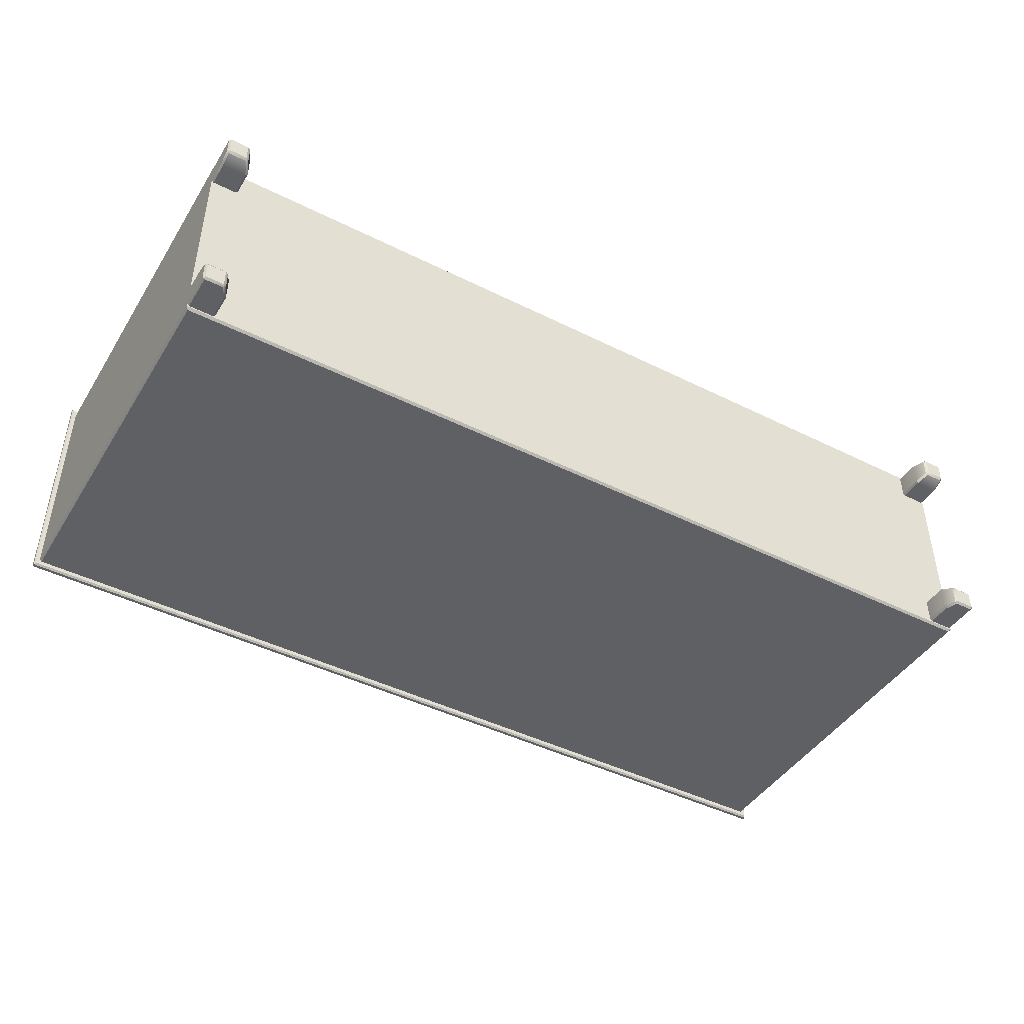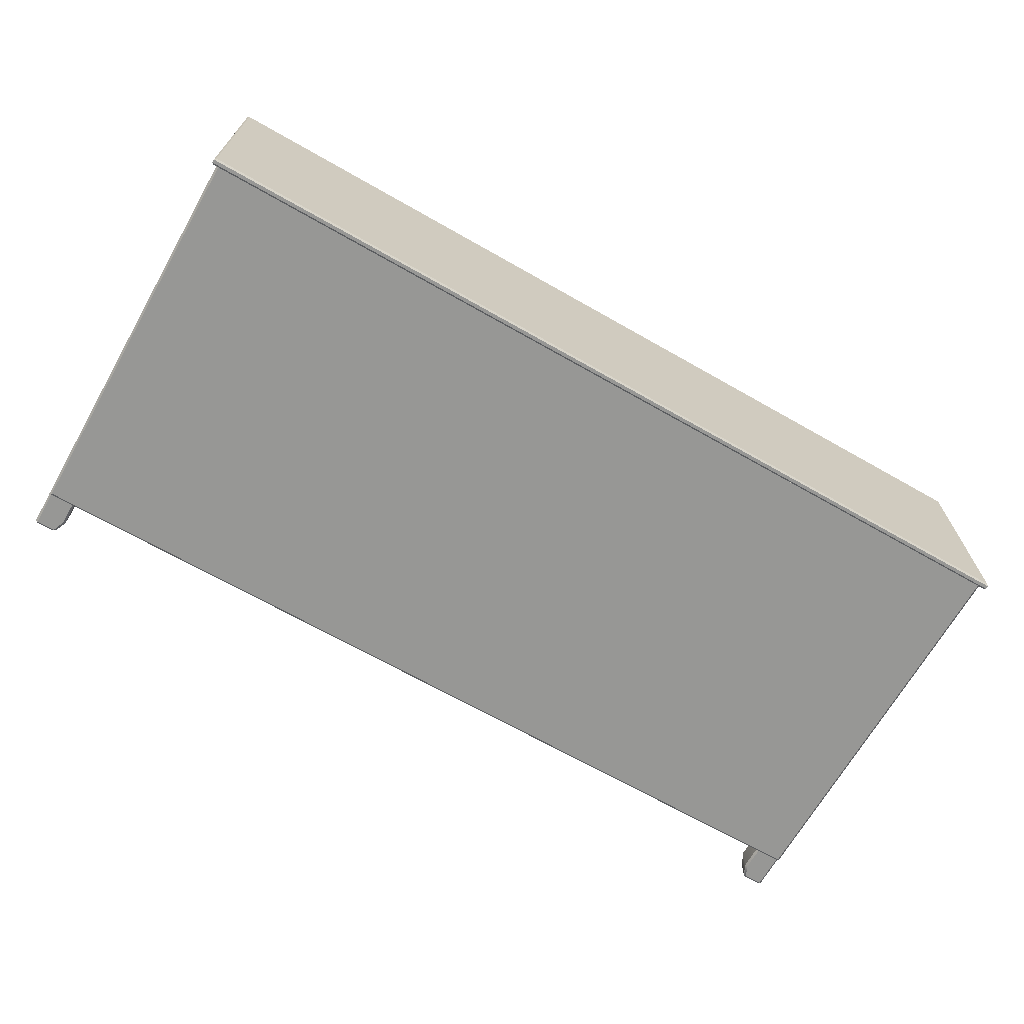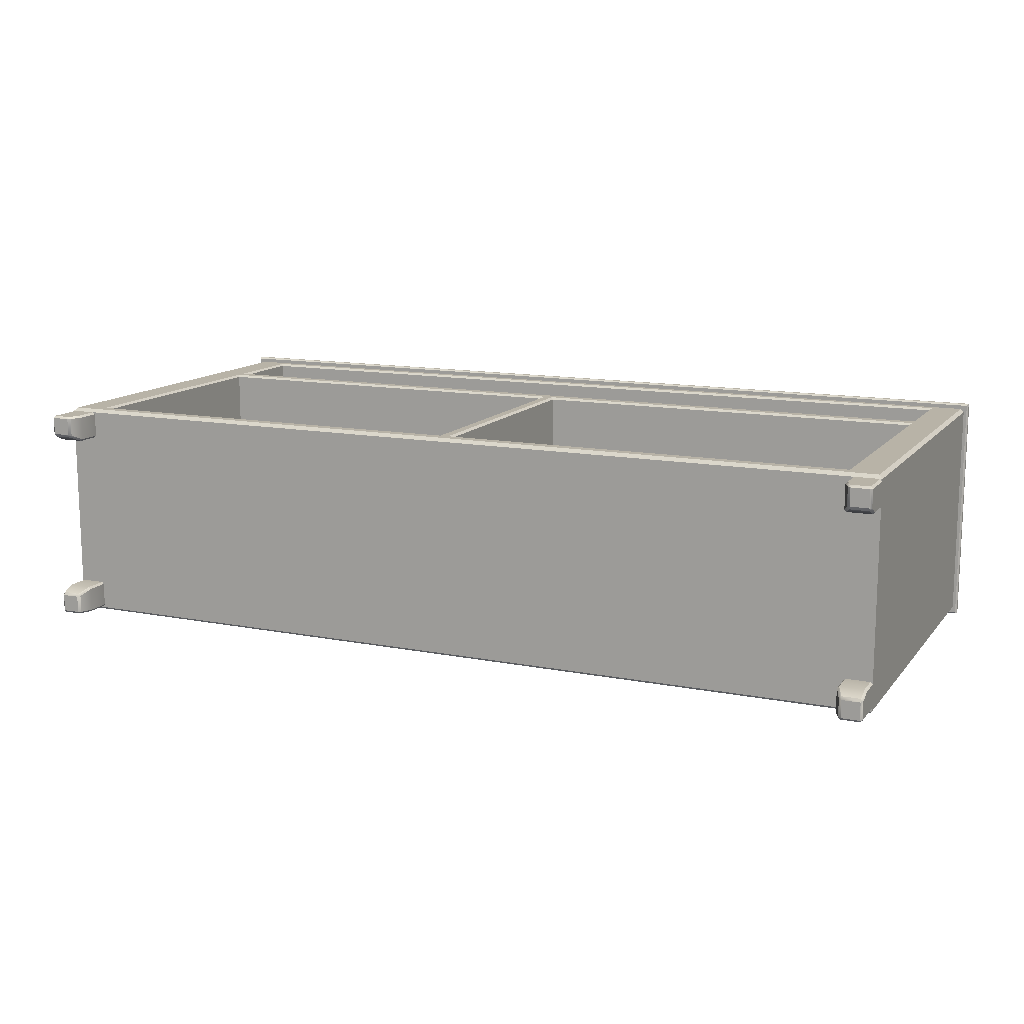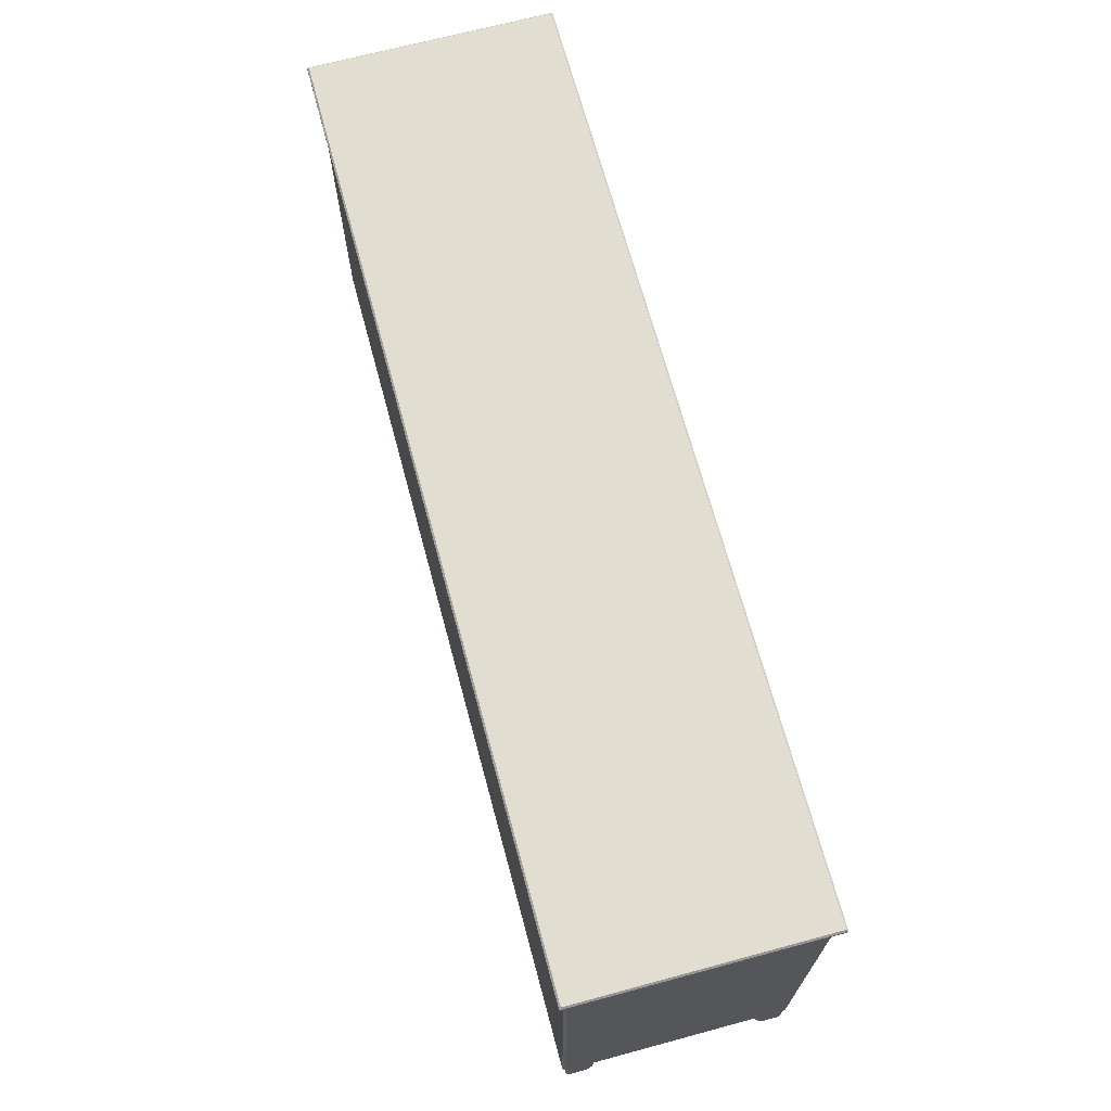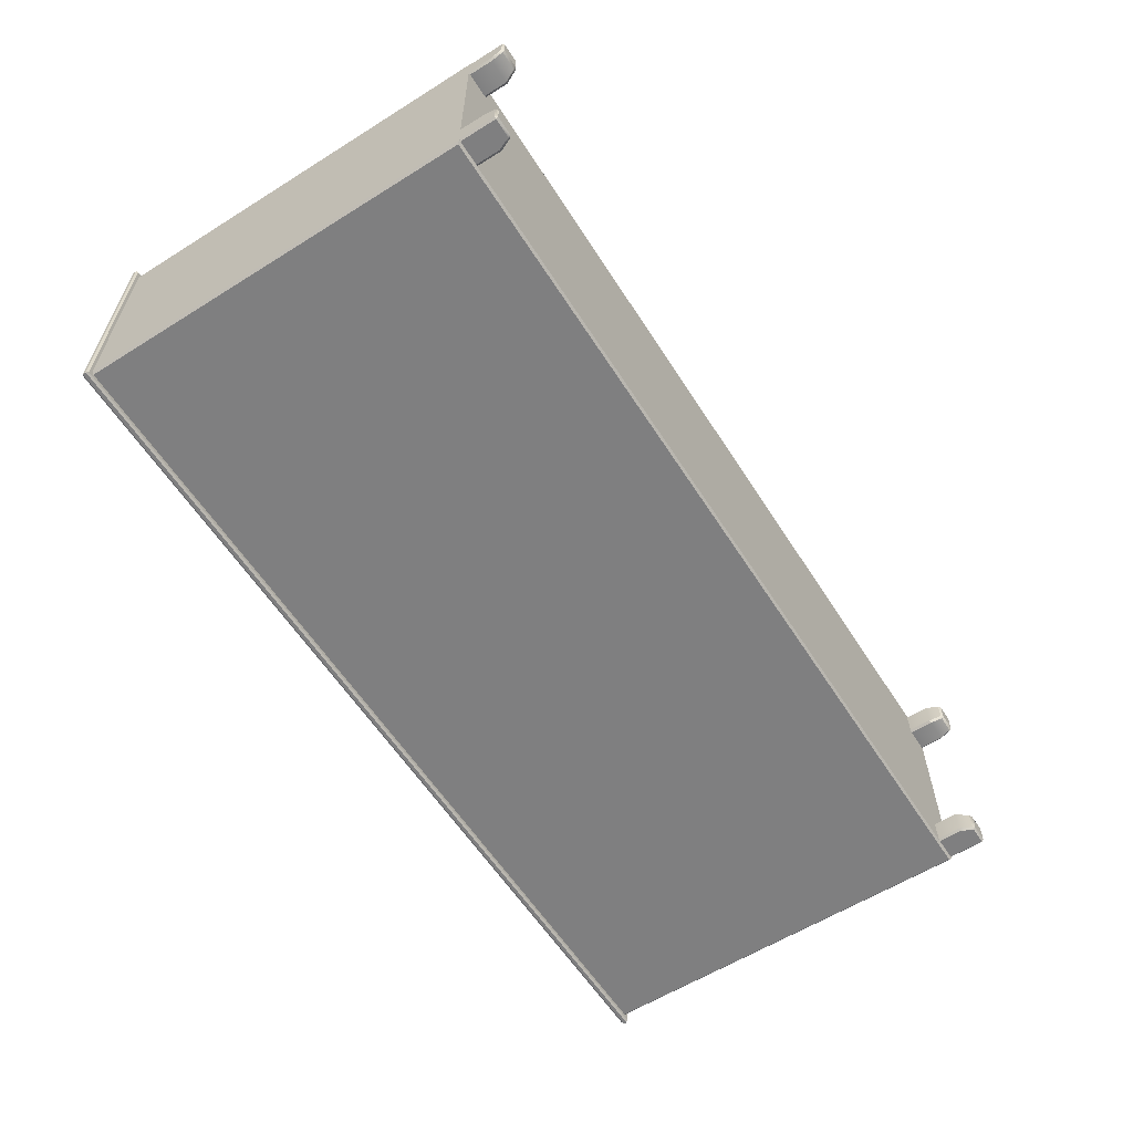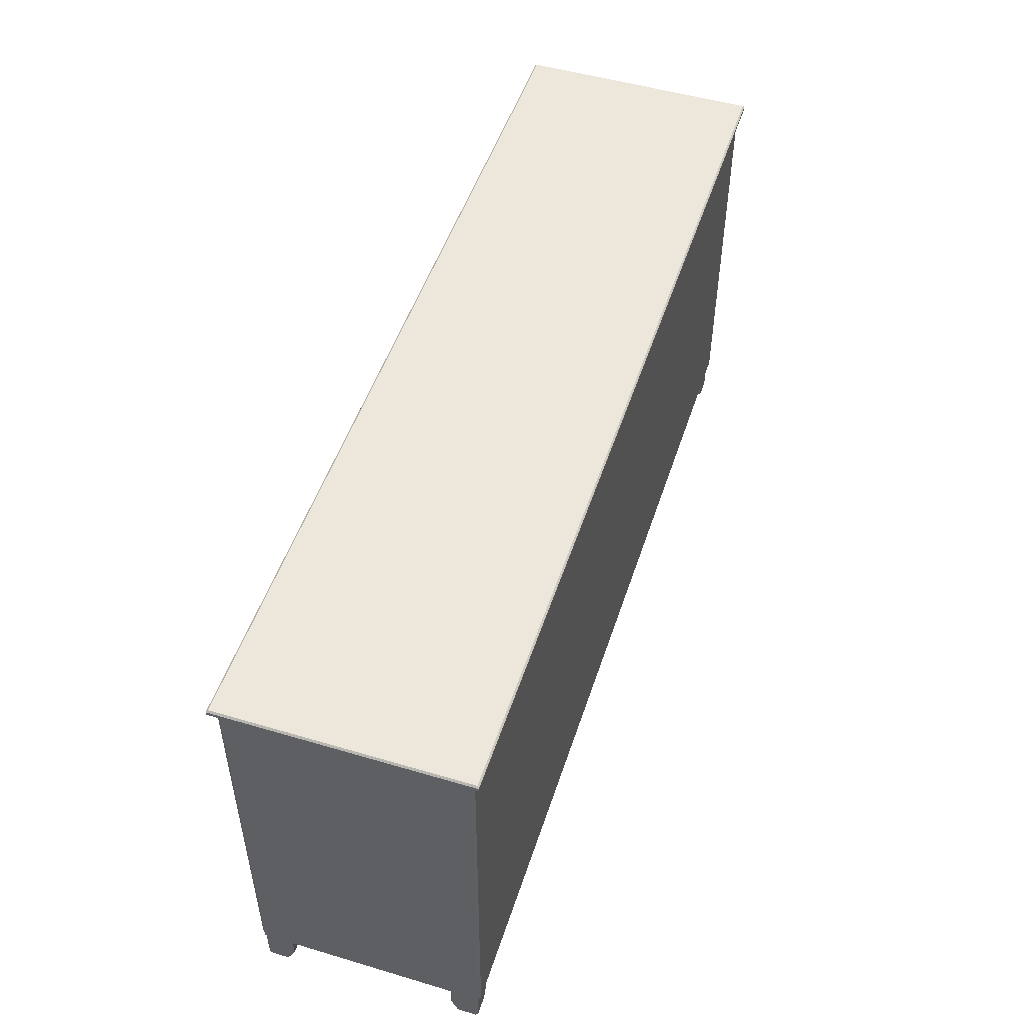
<metadata>
{"format":"obj","ext":"obj","renderer":"f3d","projection":"perspective","resolution":1024,"background":"white","views":[{"elev":-44.5,"azim":-30.2,"up":"+Z"},{"elev":-68.1,"azim":150.3,"up":"+Z"},{"elev":12.9,"azim":24.2,"up":"+Z"},{"elev":68.5,"azim":-105.1,"up":"+Y"},{"elev":-59.9,"azim":-57.4,"up":"+Z"},{"elev":50.4,"azim":108.0,"up":"+Y"}]}
</metadata>
<code>
v -127.2 0.5899 -30.7
v -126.6 0 -30.7
v -126.6 0.5899 -31.29
v -121.6 0 -30.7
v -120.8 0.5422 -30.7
v -121.4 0.5899 -31.29
v -127.2 0.5899 -25.52
v -126.6 0.5383 -24.9
v -126.6 0 -25.73
v -121.4 0.5383 -24.9
v -120.8 0.5422 -25.53
v -121.6 0 -25.73
v -126.6 3.933 -31.29
v -127.2 3.933 -30.7
v -119.9 4.054 -31.29
v -119.3 3.933 -30.7
v -126.6 10.68 -23.37
v -127.2 10.68 -23.96
v -127.2 4.059 -23.96
v -126.6 3.933 -23.37
v -119.3 10.68 -23.96
v -119.9 10.68 -23.37
v -119.9 3.933 -23.37
v -119.3 3.933 -23.96
v -119.9 10.68 -31.29
v -119.3 10.68 -30.7
v -127.2 10.68 -30.7
v -126.6 10.68 -31.29
v 127.2 0.5899 -30.7
v 126.6 0 -30.7
v 126.6 0.5899 -31.29
v 121.6 0 -30.7
v 120.8 0.5422 -30.7
v 121.4 0.5899 -31.29
v 127.2 0.5899 -25.52
v 126.6 0.5383 -24.9
v 126.6 0 -25.73
v 121.4 0.5383 -24.9
v 120.8 0.5422 -25.53
v 121.6 0 -25.73
v 126.6 3.933 -31.29
v 127.2 3.933 -30.7
v 119.9 4.054 -31.29
v 119.3 3.933 -30.7
v 126.6 10.68 -23.37
v 127.2 10.68 -23.96
v 127.2 4.059 -23.96
v 126.6 3.933 -23.37
v 119.3 10.68 -23.96
v 119.9 10.68 -23.37
v 119.9 3.933 -23.37
v 119.3 3.933 -23.96
v 119.9 10.68 -31.29
v 119.3 10.68 -30.7
v 127.2 10.68 -30.7
v 126.6 10.68 -31.29
v -127.2 0.5899 30.7
v -126.6 1e-06 30.7
v -126.6 0.5899 31.29
v -121.6 1e-06 30.7
v -120.8 0.5422 30.7
v -121.4 0.5899 31.29
v -127.2 0.5899 25.52
v -126.6 0.5383 24.9
v -126.6 1e-06 25.73
v -121.4 0.5383 24.9
v -120.8 0.5422 25.53
v -121.6 1e-06 25.73
v -126.6 3.933 31.29
v -127.2 3.933 30.7
v -119.9 4.054 31.29
v -119.3 3.933 30.7
v -126.6 10.68 23.37
v -127.2 10.68 23.96
v -127.2 4.059 23.96
v -126.6 3.933 23.37
v -119.3 10.68 23.96
v -119.9 10.68 23.37
v -119.9 3.933 23.37
v -119.3 3.933 23.96
v -119.9 10.68 31.29
v -119.3 10.68 30.7
v -127.2 10.68 30.7
v -126.6 10.68 31.29
v 127.2 0.5899 30.7
v 126.6 0 30.7
v 126.6 0.5899 31.29
v 121.6 0 30.7
v 120.8 0.5422 30.7
v 121.4 0.5899 31.29
v 127.2 0.5899 25.52
v 126.6 0.5383 24.9
v 126.6 0 25.73
v 121.4 0.5383 24.9
v 120.8 0.5422 25.53
v 121.6 0 25.73
v 126.6 3.933 31.29
v 127.2 3.933 30.7
v 119.9 4.054 31.29
v 119.3 3.933 30.7
v 126.6 10.68 23.37
v 127.2 10.68 23.96
v 127.2 4.059 23.96
v 126.6 3.933 23.37
v 119.3 10.68 23.96
v 119.9 10.68 23.37
v 119.9 3.933 23.37
v 119.3 3.933 23.96
v 119.9 10.68 31.29
v 119.3 10.68 30.7
v 127.2 10.68 30.7
v 126.6 10.68 31.29
v 0 121.9 32.24
v 1.861 121.9 32.24
v -1.861 121.9 32.24
v 0 89.96 32.24
v -117.2 121.9 32.24
v 117.2 121.9 32.24
v 0 14.48 32.24
v -117.2 94.12 -14.31
v -1.861 94.12 -14.31
v -1.861 119 -14.31
v -117.2 119 -14.31
v 0 94.12 -14.31
v 0 119 -14.31
v 1.861 94.12 -14.31
v 1.861 119 -14.31
v 117.2 94.12 -14.31
v 117.2 119 -14.31
v -1.861 14.48 -14.31
v -1.861 89.96 -14.31
v -117.2 89.96 -14.31
v -117.2 14.48 -14.31
v 117.2 14.48 -14.31
v 1.861 14.48 -14.31
v 117.2 89.96 -14.31
v 1.861 89.96 -14.31
v -1.238 90.58 32.24
v -1.861 89.96 31.62
v -117.8 90.58 32.24
v -117.2 89.96 31.62
v 1.238 90.58 32.24
v 1.861 89.96 31.62
v 1.238 14.55 32.24
v 1.861 15.17 31.62
v 1.861 119.7 32.24
v 1.861 119 31.62
v 0 119.7 32.24
v 0 119 31.62
v -1.861 119.7 32.24
v -1.861 119 31.62
v -117.8 14.55 32.24
v -117.2 15.17 31.62
v -117.8 119.7 32.24
v -117.2 119 31.62
v -117.8 93.49 32.24
v -117.2 94.12 31.62
v 117.8 90.58 32.24
v 117.2 89.96 31.62
v 117.8 14.55 32.24
v 117.2 15.17 31.62
v 117.8 119.7 32.24
v 117.2 119 31.62
v 117.8 93.49 32.24
v 117.2 94.12 31.62
v -1.238 14.55 32.24
v -1.861 15.17 31.62
v -1.861 93.49 32.24
v -1.861 94.12 31.62
v 0 93.49 32.24
v 0 94.12 31.62
v 1.861 93.49 32.24
v 1.861 94.12 31.62
v -126.3 11.63 32.24
v -127.2 10.68 31.29
v -117.2 10.68 31.29
v -117.2 11.63 32.24
v -127.2 14.48 31.29
v -126.3 14.48 32.24
v 127.2 10.68 31.29
v 126.3 11.63 32.24
v 127.2 14.48 31.29
v 126.3 14.48 32.24
v 0 10.68 31.29
v 0 11.63 32.24
v 1.861 10.68 31.29
v 1.861 11.63 32.24
v 117.2 10.68 31.29
v 117.2 11.63 32.24
v -1.861 10.68 31.29
v -1.861 11.63 32.24
v -127.2 89.96 31.29
v -126.3 89.96 32.24
v -127.2 94.12 31.29
v -126.3 94.12 32.24
v 127.2 89.96 31.29
v 126.3 89.96 32.24
v 127.2 94.12 31.29
v 126.3 94.12 32.24
v -126.3 121.9 32.24
v -127.2 121.9 31.29
v -127.2 119 31.29
v -126.3 119 32.24
v 126.3 121.9 32.24
v 127.2 121.9 31.29
v 127.2 119 31.29
v 126.3 119 32.24
v 0 121.9 -32.24
v 127.2 10.68 31.29
v -127.2 10.68 31.29
v 0 10.68 31.29
v -127.2 121.9 31.29
v 127.2 121.9 31.29
v 127.2 121.9 -31.61
v 126.6 121.9 -32.24
v 126.6 11.31 -32.24
v 127.2 10.68 -31.61
v -126.6 11.31 -32.24
v -127.2 10.68 -31.61
v 0 11.31 -32.24
v 0 10.68 -31.61
v -126.6 121.9 -32.24
v -127.2 121.9 -31.61
v -128.1 123.8 33.34
v -128.5 123.3 33.82
v 0 123.8 33.34
v 0 123.3 33.82
v -128.1 123.8 -33.34
v -128.5 123.3 -33.82
v 0 123.3 -33.82
v 0 123.8 -33.34
v -128.5 122.4 -33.82
v -128.1 121.9 -33.34
v 0 122.4 -33.82
v 0 121.9 -33.34
v 128.1 123.8 33.34
v 128.5 123.3 33.82
v 128.1 123.8 -33.34
v 128.5 123.3 -33.82
v -128.1 121.9 33.34
v -128.5 122.4 33.82
v 128.1 121.9 33.34
v 128.5 122.4 33.82
v 128.5 122.4 -33.82
v 128.1 121.9 -33.34
v 0 121.9 33.34
v 0 122.4 33.82
f 9 2 4 12
f 2 9 7 1
f 3 6 4 2
f 1 14 13 3
f 5 11 12 4
f 6 15 16 5
f 8 20 19 7
f 9 12 10 8
f 11 24 23 10
f 14 27 28 13
f 15 25 26 16
f 18 19 20 17
f 22 23 24 21
f 13 28 25 15
f 19 18 27 14
f 20 23 22 17
f 16 26 21 24
f 13 15 6 3
f 19 14 1 7
f 16 24 11 5
f 23 20 8 10
f 1 3 2
f 4 6 5
f 7 9 8
f 10 12 11
f 37 40 32 30
f 30 29 35 37
f 31 30 32 34
f 29 31 41 42
f 33 32 40 39
f 34 33 44 43
f 36 35 47 48
f 37 36 38 40
f 39 38 51 52
f 42 41 56 55
f 43 44 54 53
f 46 45 48 47
f 50 49 52 51
f 41 43 53 56
f 47 42 55 46
f 48 45 50 51
f 44 52 49 54
f 41 31 34 43
f 47 35 29 42
f 44 33 39 52
f 51 38 36 48
f 29 30 31
f 32 33 34
f 35 36 37
f 38 39 40
f 65 68 60 58
f 58 57 63 65
f 59 58 60 62
f 57 59 69 70
f 61 60 68 67
f 62 61 72 71
f 64 63 75 76
f 65 64 66 68
f 67 66 79 80
f 70 69 84 83
f 71 72 82 81
f 74 73 76 75
f 78 77 80 79
f 69 71 81 84
f 75 70 83 74
f 76 73 78 79
f 72 80 77 82
f 69 59 62 71
f 75 63 57 70
f 72 61 67 80
f 79 66 64 76
f 57 58 59
f 60 61 62
f 63 64 65
f 66 67 68
f 93 86 88 96
f 86 93 91 85
f 87 90 88 86
f 85 98 97 87
f 89 95 96 88
f 90 99 100 89
f 92 104 103 91
f 93 96 94 92
f 95 108 107 94
f 98 111 112 97
f 99 109 110 100
f 102 103 104 101
f 106 107 108 105
f 97 112 109 99
f 103 102 111 98
f 104 107 106 101
f 100 110 105 108
f 97 99 90 87
f 103 98 85 91
f 100 108 95 89
f 107 104 92 94
f 85 87 86
f 88 90 89
f 91 93 92
f 94 96 95
f 120 121 122 123
f 125 124 126 127
f 125 122 121 124
f 126 128 129 127
f 130 131 132 133
f 135 134 136 137
f 138 139 167 166
f 139 138 140 141
f 141 140 152 153
f 142 143 159 158
f 143 142 144 145
f 145 144 160 161
f 146 147 163 162
f 147 146 148 149
f 149 148 150 151
f 151 150 154 155
f 153 152 166 167
f 155 154 156 157
f 157 156 168 169
f 158 159 161 160
f 162 163 165 164
f 164 165 173 172
f 169 168 170 171
f 171 170 172 173
f 150 115 117 154
f 113 148 146 114
f 115 150 148 113
f 146 162 118 114
f 116 119 144 142
f 116 138 166 119
f 140 138 168 156
f 170 168 138 116
f 172 170 116 142
f 142 158 164 172
f 157 169 121 120
f 151 155 123 122
f 155 157 120 123
f 171 173 126 124
f 147 149 125 127
f 149 151 122 125
f 169 171 124 121
f 173 165 128 126
f 165 163 129 128
f 163 147 127 129
f 167 139 131 130
f 139 141 132 131
f 141 153 133 132
f 153 167 130 133
f 145 161 134 135
f 161 159 136 134
f 159 143 137 136
f 143 145 135 137
f 174 175 176 177
f 175 174 179 178
f 177 176 190 191
f 178 179 193 192
f 180 181 189 188
f 181 180 182 183
f 183 182 196 197
f 184 185 191 190
f 185 184 186 187
f 187 186 188 189
f 192 193 195 194
f 194 195 203 202
f 197 196 198 199
f 199 198 206 207
f 200 201 202 203
f 205 204 207 206
f 191 166 152 177
f 160 189 181 183
f 119 185 187 144
f 119 166 191 185
f 162 164 199 207
f 118 162 207 204
f 174 177 152 179
f 203 154 117 200
f 195 156 154 203
f 189 160 144 187
f 179 152 140 193
f 158 160 183 197
f 199 164 158 197
f 193 140 156 195
f 215 214 217 216
f 216 217 221 220
f 218 219 223 222
f 219 218 220 221
f 218 222 208 220
f 208 215 216 220
f 219 221 211 210
f 213 209 217 214
f 223 219 210 212
f 209 211 221 217
f 224 225 227 226
f 225 224 228 229
f 226 227 237 236
f 229 228 231 230
f 230 231 238 239
f 232 233 240 241
f 233 232 234 235
f 235 234 244 245
f 236 237 239 238
f 241 240 246 247
f 242 243 247 246
f 243 242 245 244
f 241 247 227 225
f 231 228 224 226
f 234 232 229 230
f 240 233 235 246
f 243 244 239 237
f 232 241 225 229
f 226 236 238 231
f 244 234 230 239
f 245 242 246 235
f 247 243 237 227

</code>
